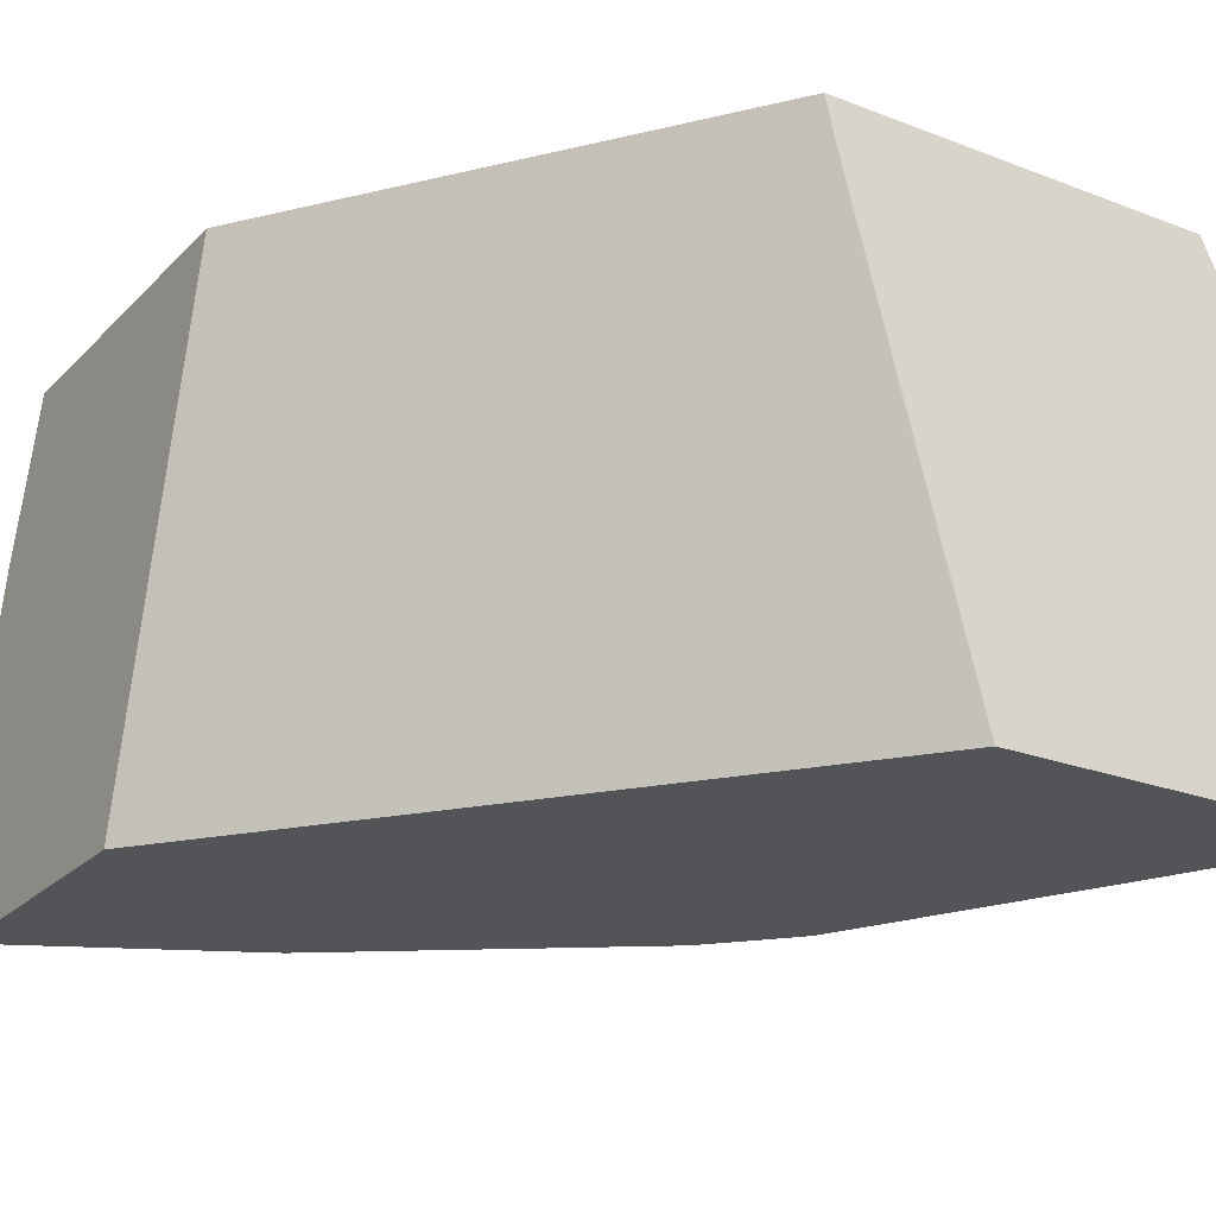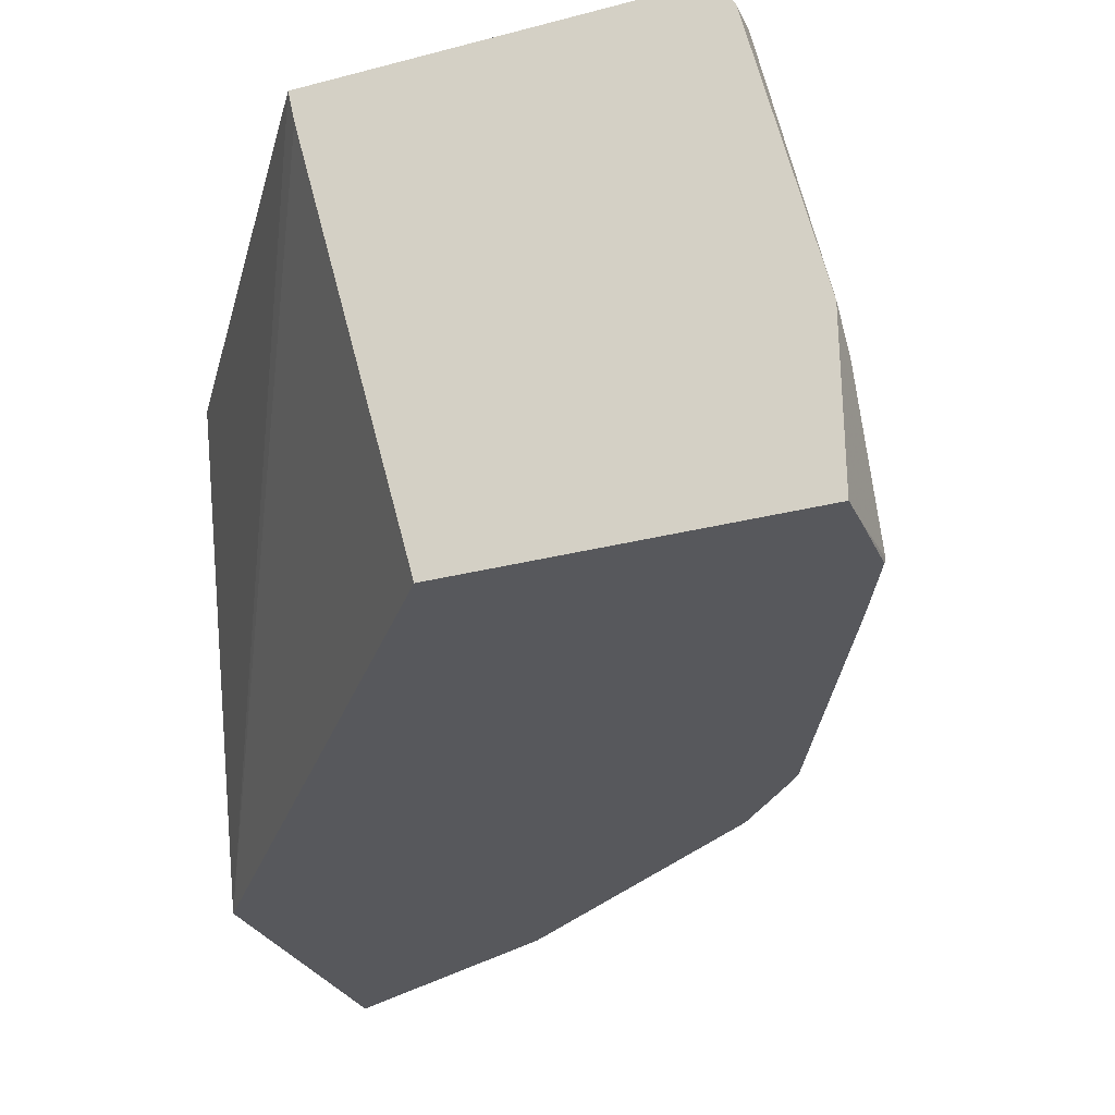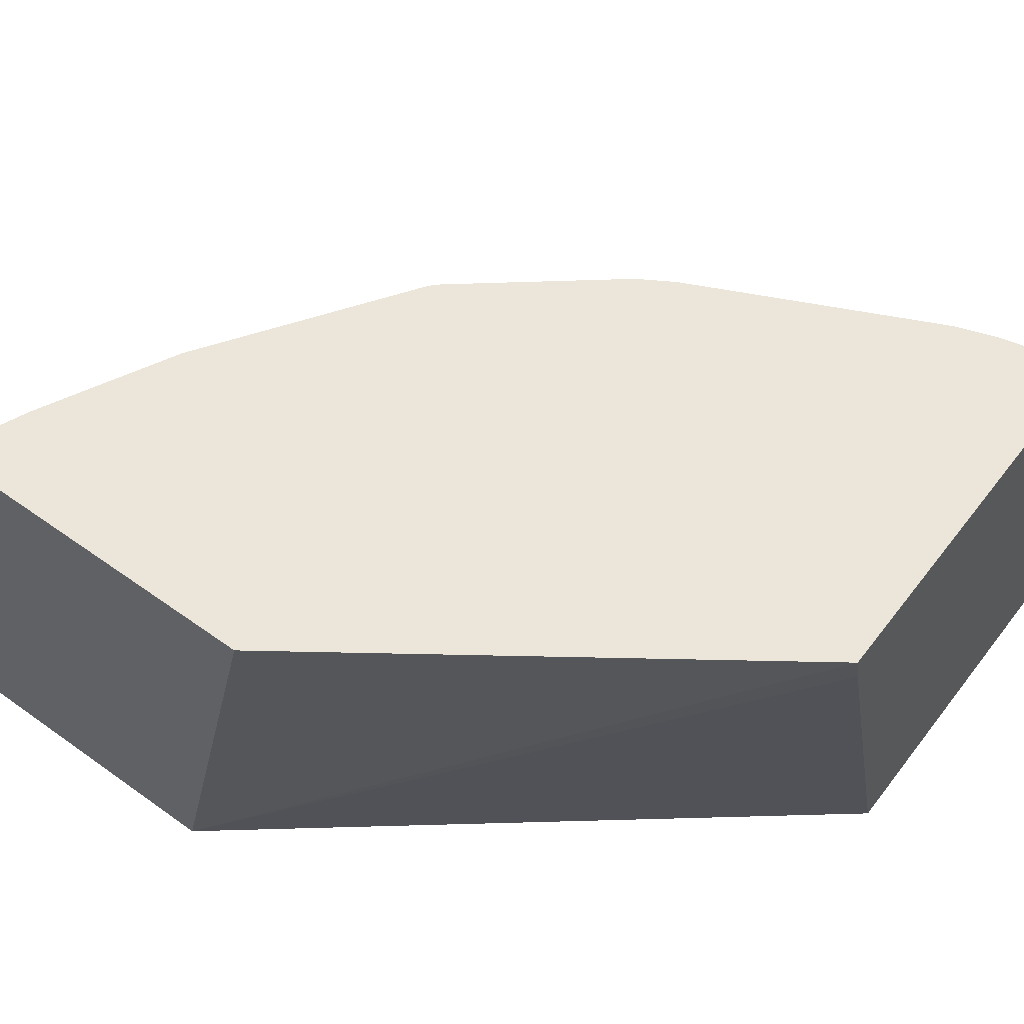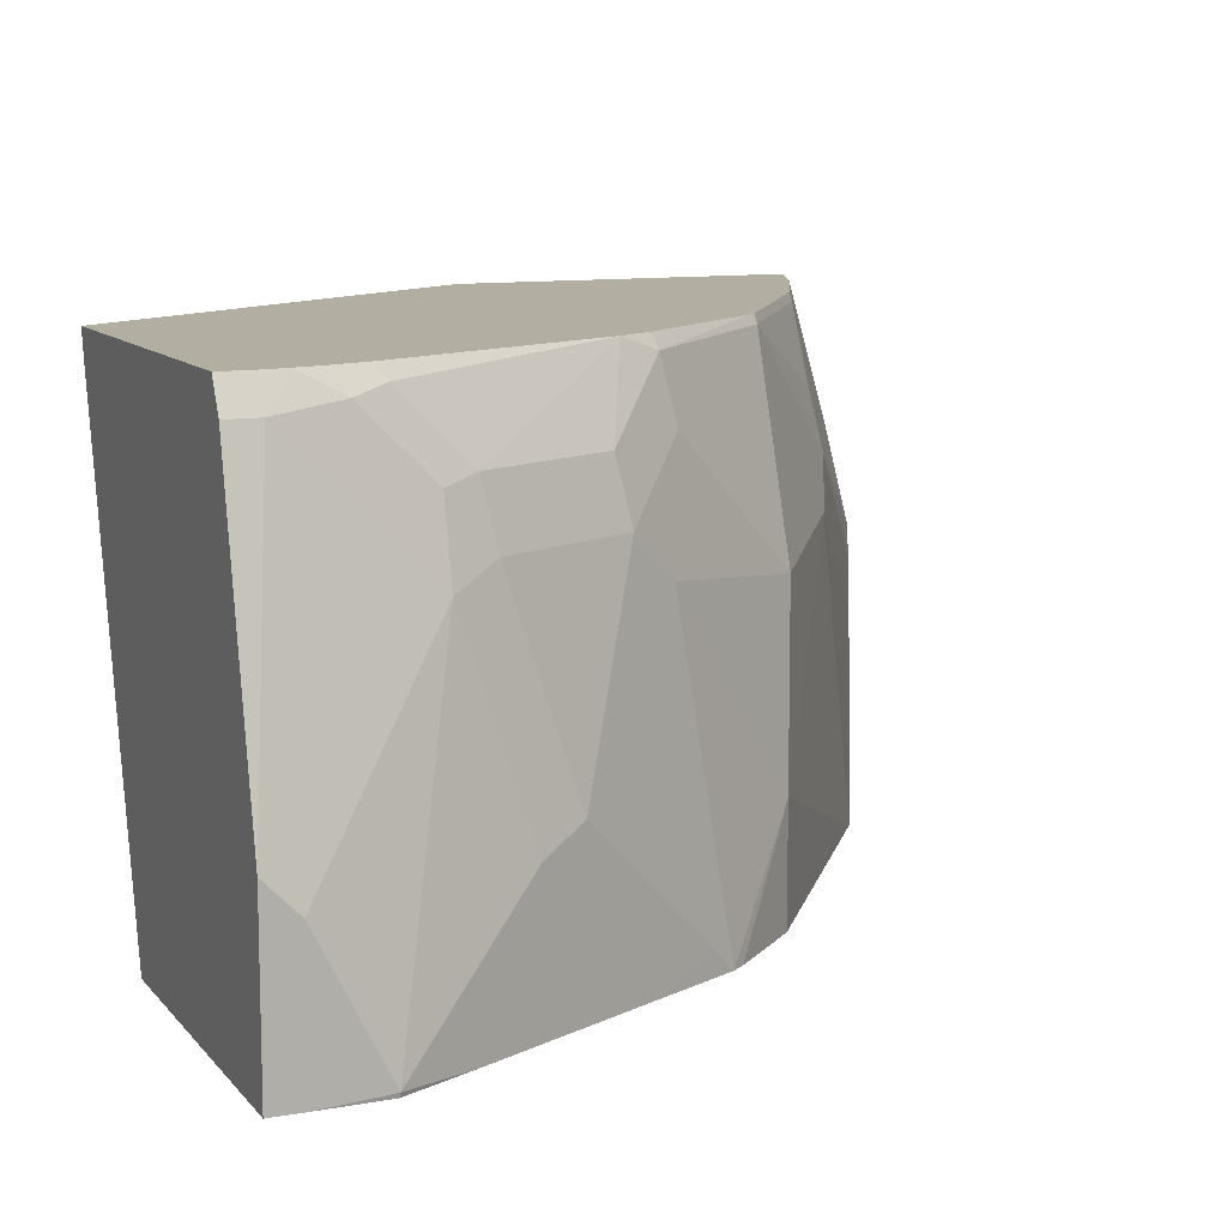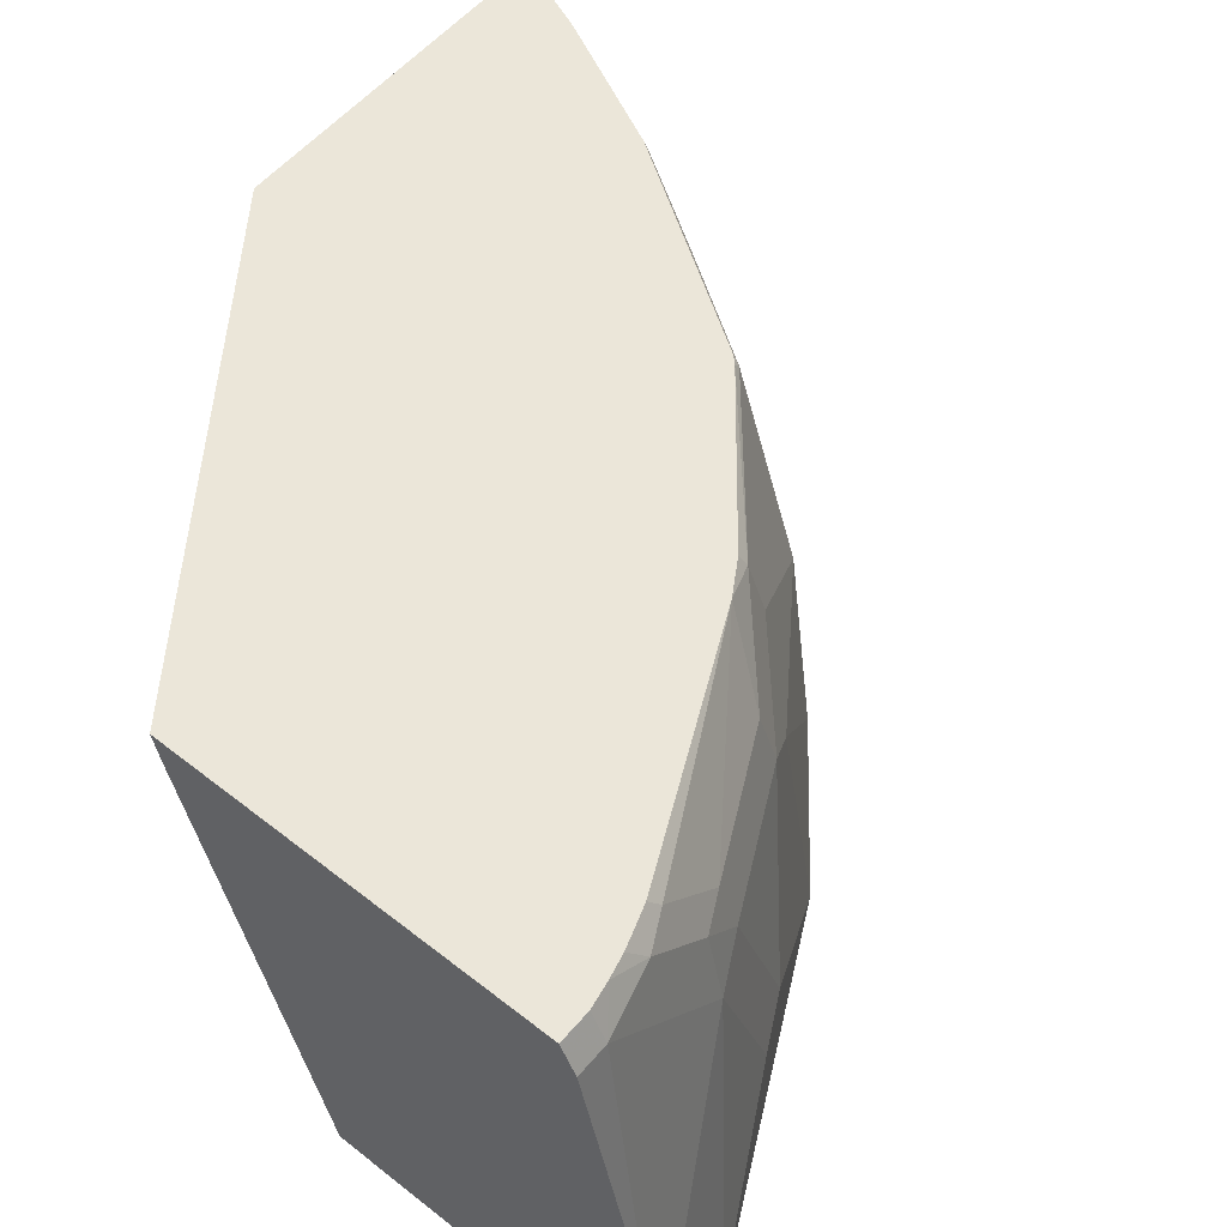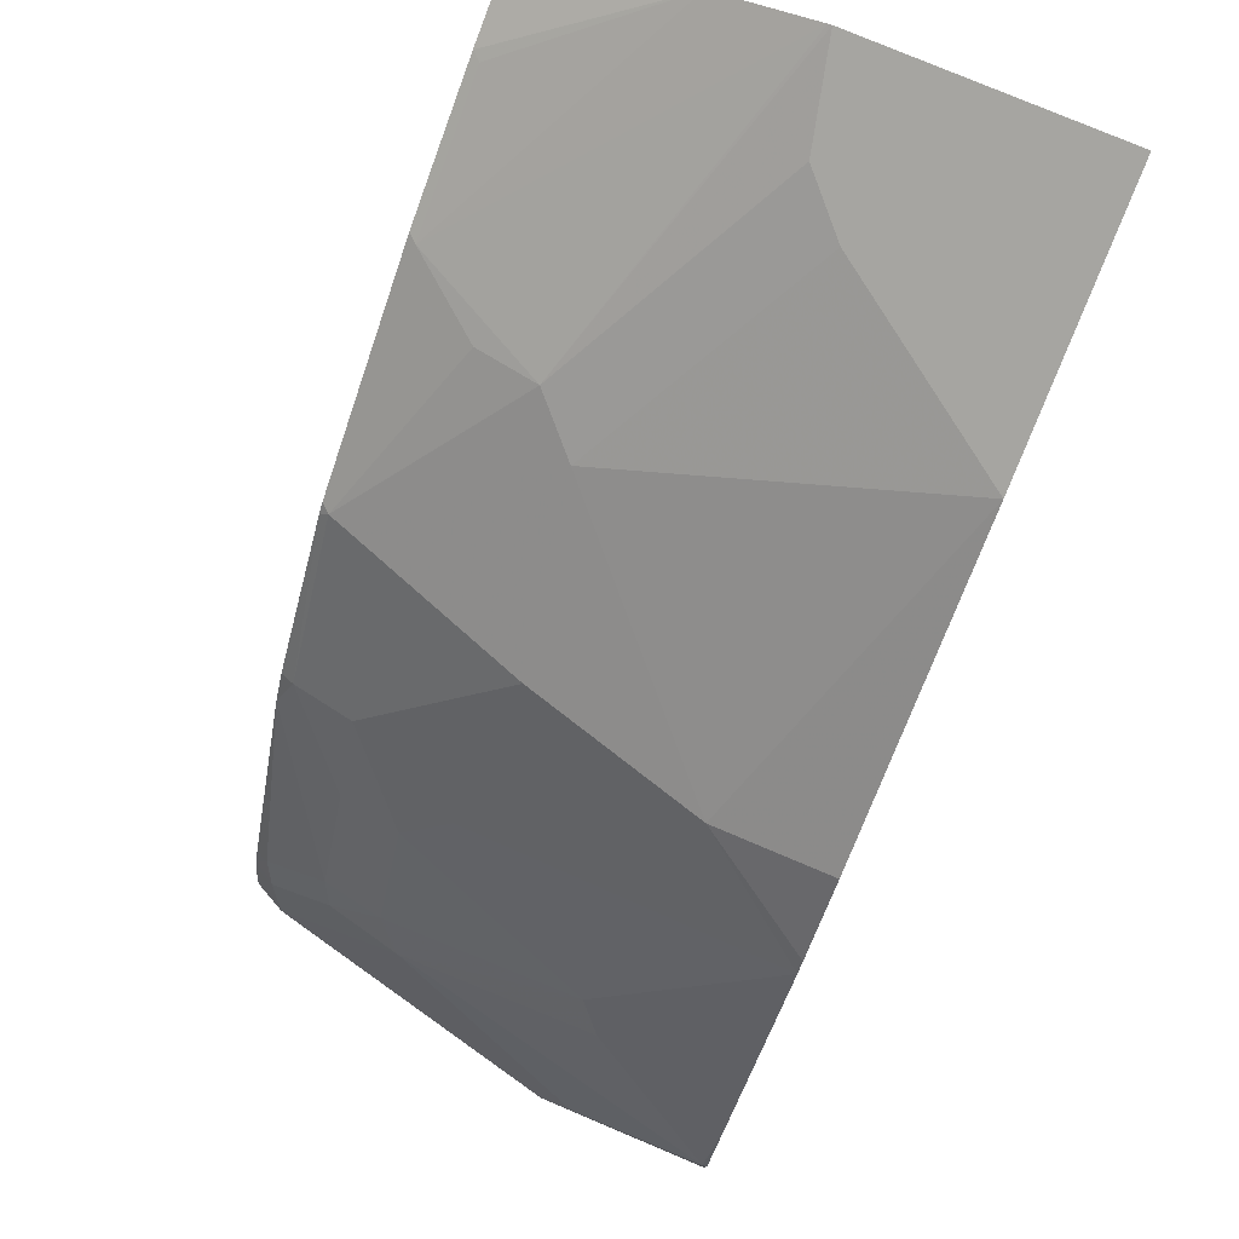
<metadata>
{"format":"obj","ext":"obj","renderer":"f3d","projection":"perspective","resolution":1024,"background":"white","views":[{"elev":-23.5,"azim":-32.6,"up":"+Z"},{"elev":-28.8,"azim":21.5,"up":"+Z"},{"elev":56.6,"azim":-53.1,"up":"+Z"},{"elev":10.7,"azim":66.7,"up":"+Z"},{"elev":55.3,"azim":39.6,"up":"+Z"},{"elev":79.1,"azim":112.8,"up":"+Y"}]}
</metadata>
<code>
v 0.899 -0.07817 5.69e-06
v 0.899 -0.1173 0.07818
v 0.899 -0.1173 -0.002557
v 0.8985 -0.07866 -0.002557
v 0.8782 -0.03648 -0.002557
v 0.8469 0.02608 0.09123
v 0.8599 1.439e-05 0.07818
v 0.8599 -0.03908 0.1954
v 0.899 -0.1362 0.09719
v 0.899 -0.1362 -0.002557
v 0.8234 0.07311 -0.002557
v 0.8078 0.1043 0.01305
v 0.8078 0.06517 0.2085
v 0.8469 -0.01302 0.2085
v 0.8501 -0.03908 0.2394
v 0.8599 -0.1173 0.2736
v 0.8599 -0.1362 0.2736
v 0.7031 -0.1362 -0.002557
v 0.8 0.1198 -0.002557
v 0.7948 0.09123 0.1824
v 0.8013 0.05865 0.2443
v 0.7296 0.1824 0.1694
v 0.7687 0.1043 0.2475
v 0.7622 0.09775 0.2834
v 0.8404 -0.01953 0.2443
v 0.8404 -0.05862 0.2834
v 0.8501 -0.07817 0.2785
v 0.8481 -0.1024 0.2916
v 0.8509 -0.1173 0.2916
v 0.8536 -0.1362 0.2863
v 0.6302 -0.1362 0.2712
v 0.4443 0.1883 -0.002557
v 0.7941 0.1274 -0.002557
v 0.7557 0.1694 0.06517
v 0.771 0.07457 0.2916
v 0.6385 0.2476 0.1824
v 0.6905 0.1824 0.2866
v 0.691 0.1782 0.2916
v 0.7589 0.09446 0.2916
v 0.8371 -0.06519 0.2916
v 0.8414 -0.07817 0.2916
v 0.8449 -0.08865 0.2916
v 0.8509 -0.1362 0.2916
v 0.6257 -0.1362 0.2916
v 0.4443 0.1171 0.2916
v 0.4443 0.3642 -0.002557
v 0.7557 0.1694 -0.002557
v 0.5889 0.2918 -0.002557
v 0.5212 0.3257 0.1042
v 0.4951 0.3387 0.1303
v 0.6124 0.2606 0.2085
v 0.6863 0.1829 0.2916
v 0.6059 0.2541 0.2443
v 0.5733 0.2606 0.2866
v 0.4443 0.3196 0.2916
v 0.4443 0.3642 0.1421
v 0.5421 0.3153 -0.002557
v 0.4443 0.3637 0.1442
v 0.5691 0.2611 0.2916
v 0.4443 0.3491 0.2004
v 0.4951 0.2996 0.2866
v 0.4909 0.3002 0.2916
f 28 39 38
f 28 38 52
f 28 52 59
f 28 62 55
f 28 55 45
f 28 43 29
f 28 44 43
f 29 43 30
f 31 44 32
f 28 35 39
f 32 45 55
f 28 45 44
f 28 40 35
f 25 35 26
f 28 42 41
f 27 42 28
f 27 41 42
f 26 35 40
f 26 41 27
f 26 40 41
f 24 39 35
f 24 38 39
f 24 37 38
f 23 37 24
f 22 37 23
f 32 55 60
f 28 41 40
f 32 60 58
f 50 56 51
f 32 56 46
f 22 36 37
f 60 62 61
f 55 62 60
f 54 62 59
f 54 61 62
f 54 60 61
f 54 58 60
f 51 58 54
f 51 56 58
f 51 54 53
f 49 56 50
f 48 56 49
f 48 57 56
f 46 56 57
f 37 59 52
f 37 54 59
f 37 53 54
f 37 51 53
f 37 52 38
f 36 51 37
f 36 50 51
f 36 49 50
f 36 48 49
f 34 48 36
f 34 47 48
f 33 47 34
f 32 44 45
f 32 58 56
f 22 34 36
f 28 59 62
f 21 35 25
f 6 12 13
f 6 8 7
f 6 14 8
f 6 13 14
f 5 12 6
f 5 11 12
f 3 5 4
f 3 11 5
f 3 19 11
f 3 33 19
f 3 47 33
f 3 48 47
f 3 57 48
f 3 46 57
f 3 32 46
f 3 18 32
f 3 10 18
f 2 8 9
f 1 8 2
f 1 7 8
f 1 6 7
f 1 5 6
f 1 4 5
f 1 3 4
f 1 10 3
f 1 9 10
f 1 2 9
f 8 14 15
f 8 15 27
f 21 24 35
f 8 16 9
f 8 27 16
f 20 34 22
f 19 34 20
f 19 33 34
f 18 31 32
f 16 30 17
f 16 29 30
f 16 27 28
f 15 26 27
f 15 25 26
f 14 25 15
f 13 24 21
f 13 23 24
f 13 22 23
f 16 28 29
f 13 25 14
f 9 16 17
f 13 20 22
f 9 17 30
f 9 30 43
f 9 43 44
f 9 31 18
f 9 44 31
f 11 19 12
f 12 19 20
f 12 20 13
f 13 21 25
f 9 18 10

</code>
